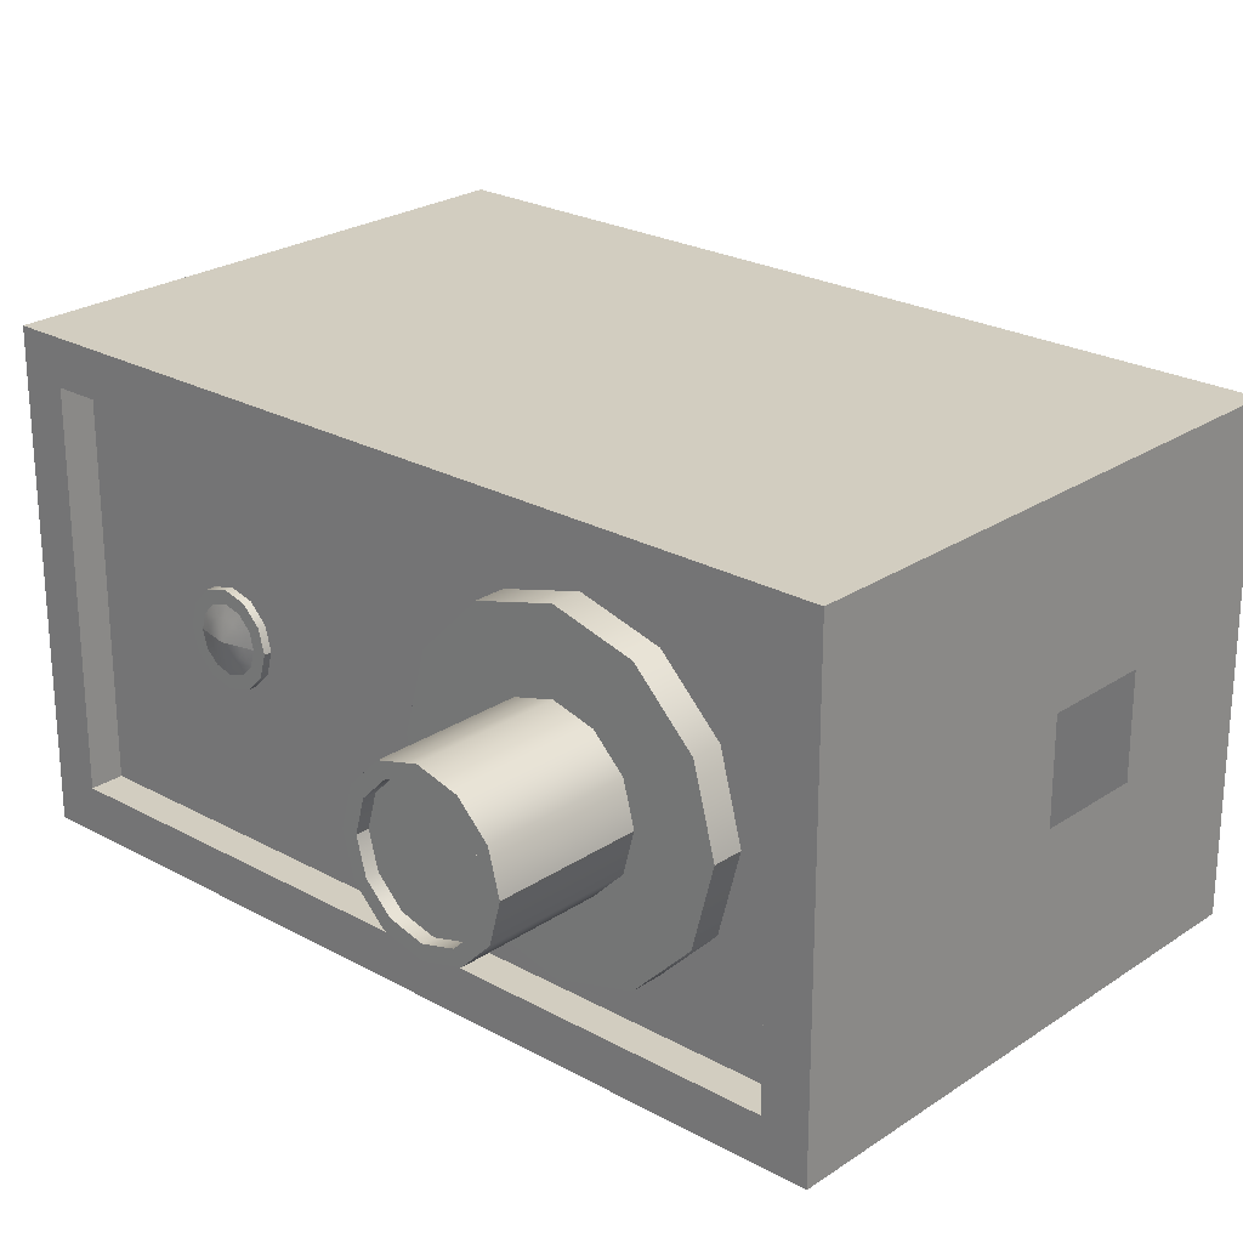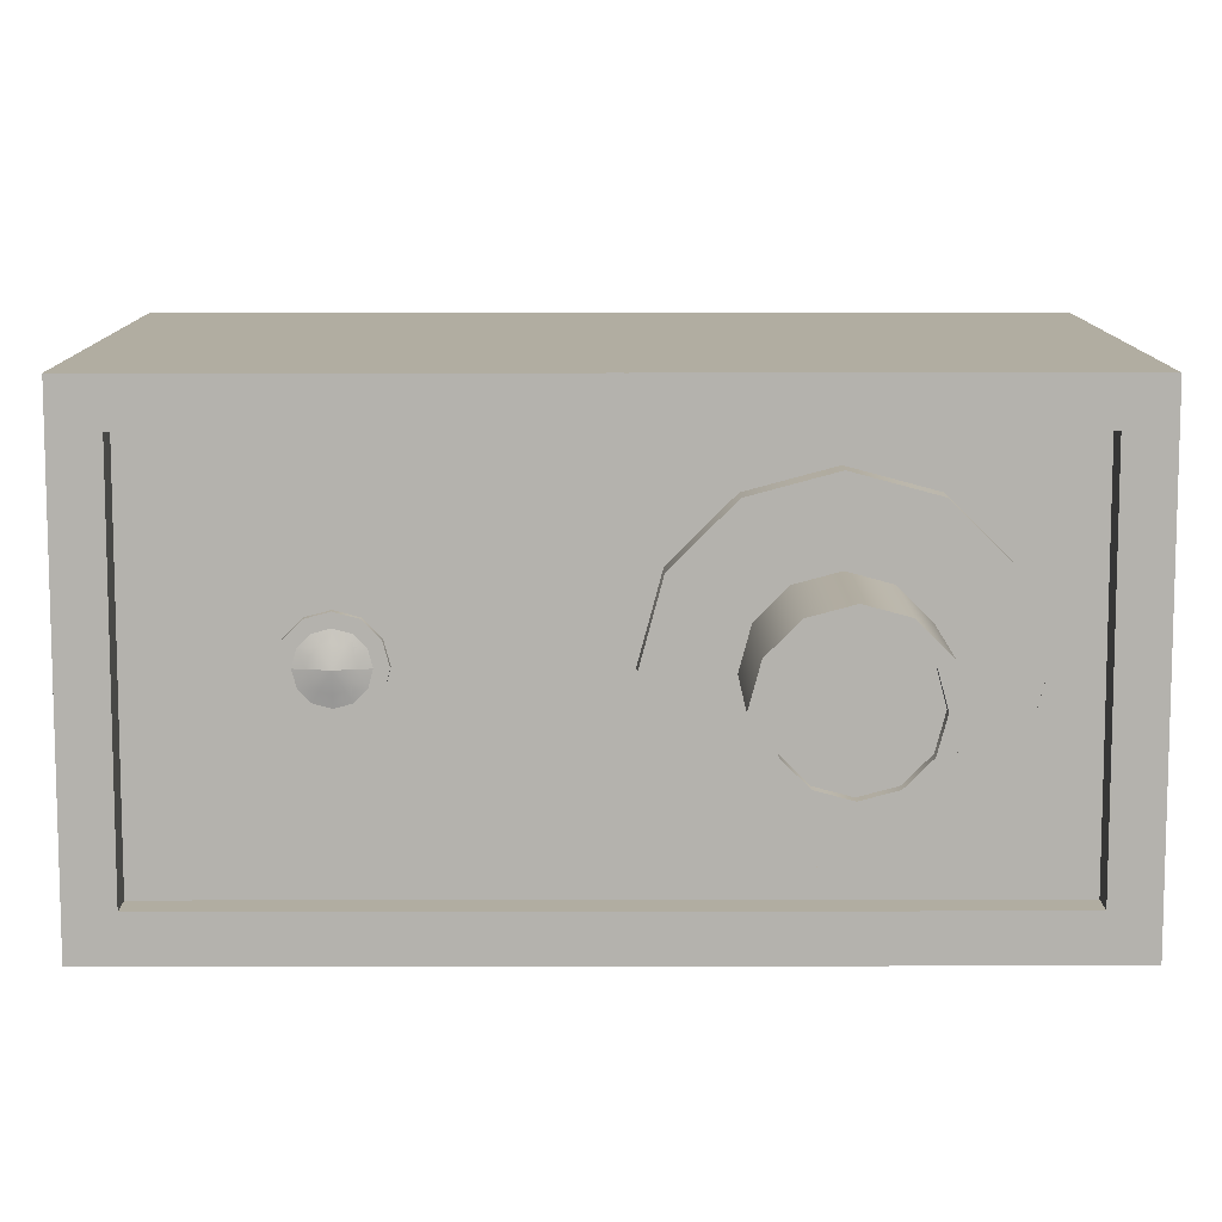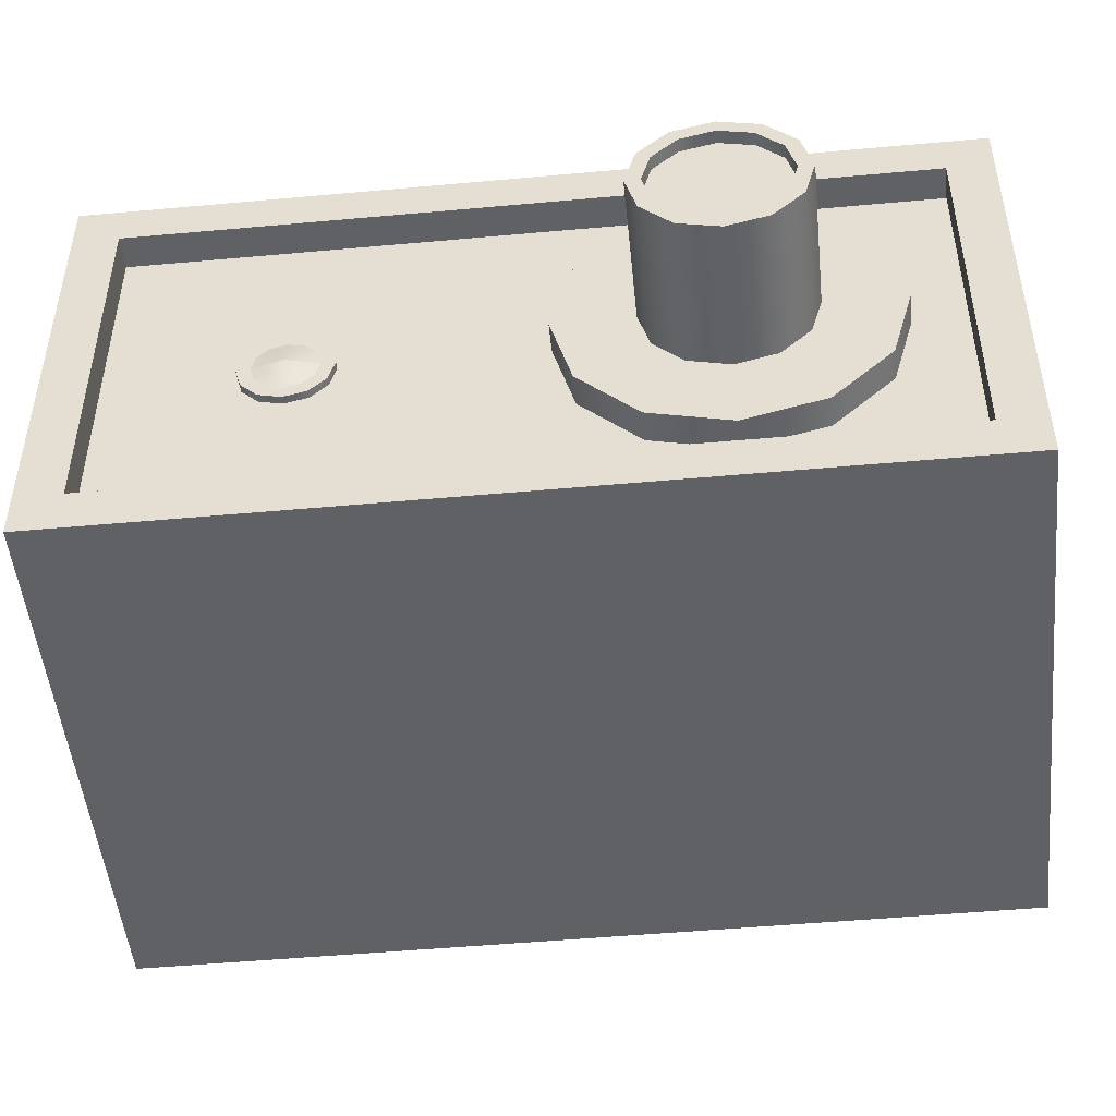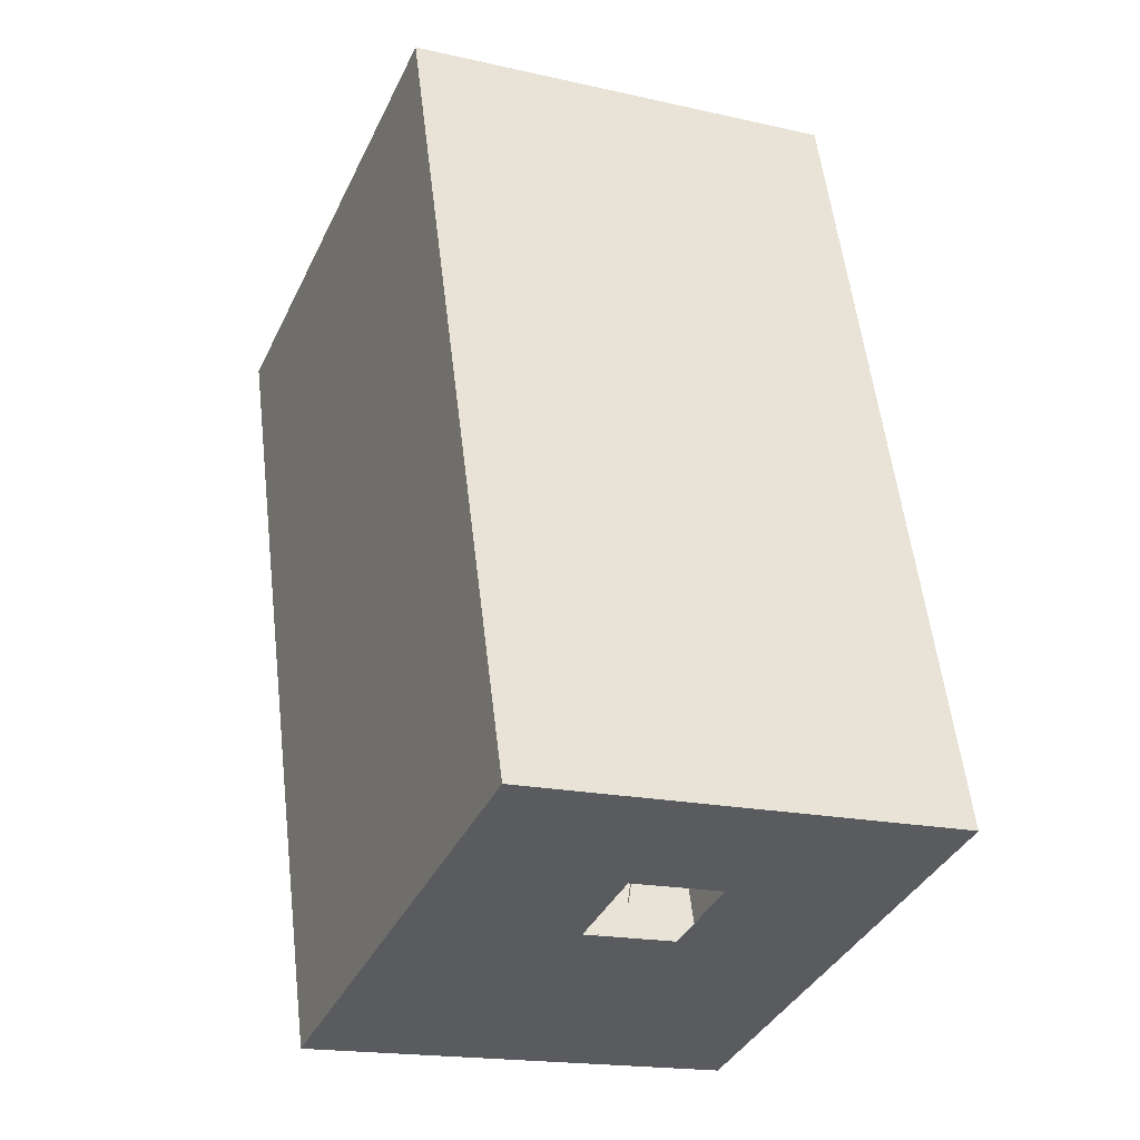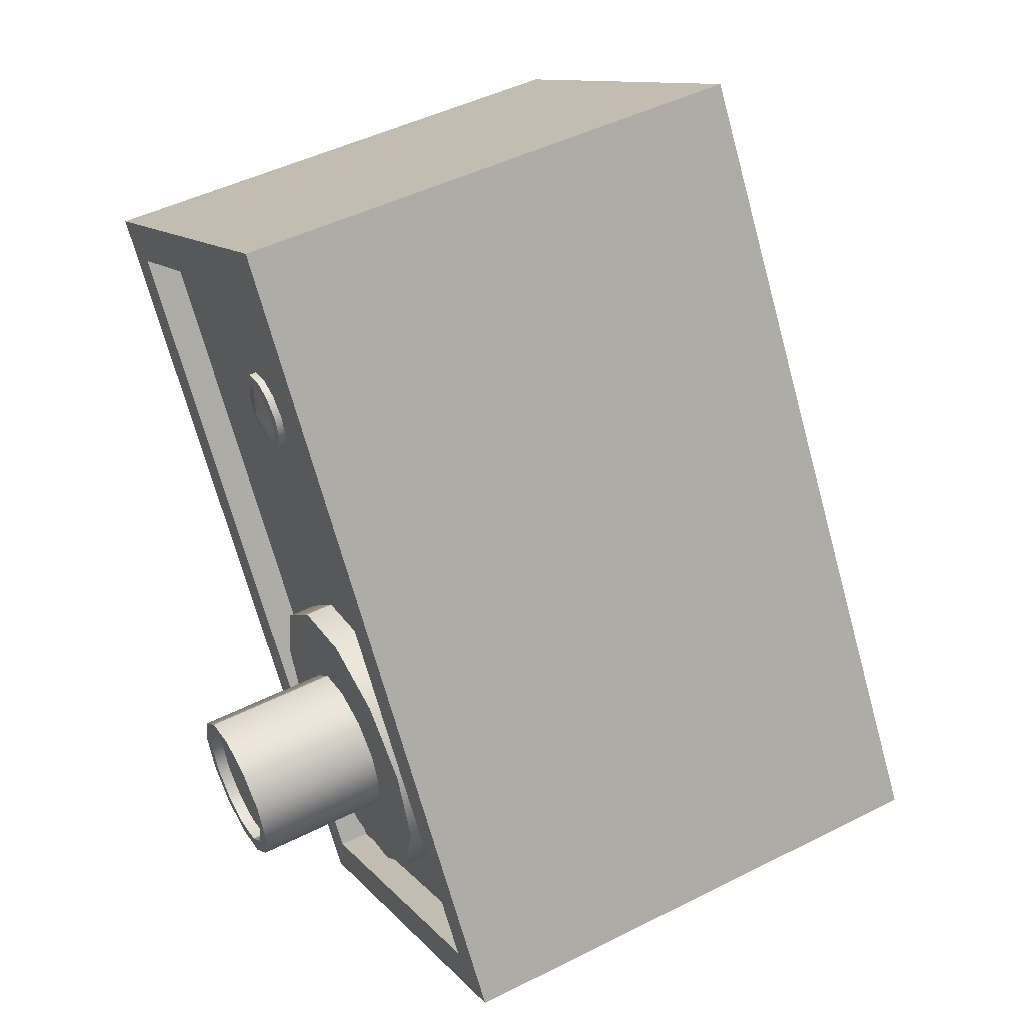
<metadata>
{"format":"obj","ext":"obj","renderer":"f3d","projection":"perspective","resolution":1024,"background":"white","views":[{"elev":24.3,"azim":-30.8,"up":"+Z"},{"elev":10.4,"azim":-73.3,"up":"+Z"},{"elev":-49.3,"azim":-67.3,"up":"+Z"},{"elev":-18.0,"azim":66.1,"up":"+Y"},{"elev":11.7,"azim":-24.0,"up":"+Y"}]}
</metadata>
<code>
o Camara
v -0.02564 -0.007806 -0.02497
v 0.02564 0.007806 -0.02497
v 0.02564 0.007806 0.02496
v -0.02564 -0.007806 0.02496
v -0.1715 -0.02869 -0.09523
v 0.09899 0.03013 -0.1177
v 0.09899 0.03013 0.1177
v -0.1715 -0.02869 0.09523
v -0.2852 0.3446 -0.09523
v -0.02775 0.4465 -0.1177
v -0.02775 0.4465 0.1177
v -0.2852 0.3446 0.09523
v -0.165 -0.05022 -0.1177
v -0.165 -0.05022 0.1177
v -0.2917 0.3661 -0.1177
v -0.2917 0.3661 0.1177
v -0.1557 -0.02387 -0.09523
v -0.1557 -0.02387 0.09523
v -0.2693 0.3494 -0.09523
v -0.2693 0.3494 0.09523
v -0.185 0.07753 0.08
v -0.1967 0.1158 0.06928
v -0.2053 0.1438 0.04
v -0.2084 0.154 0
v -0.2053 0.1438 -0.04
v -0.1967 0.1158 -0.06928
v -0.185 0.07753 -0.08
v -0.1733 0.03928 -0.06928
v -0.1648 0.01128 -0.04
v -0.1616 0.001026 0
v -0.1648 0.01128 0.04
v -0.1733 0.03928 0.06928
v -0.2008 0.07271 0.08
v -0.2125 0.111 0.06928
v -0.2211 0.139 0.04
v -0.2242 0.1492 0
v -0.2211 0.139 -0.04
v -0.2125 0.111 -0.06928
v -0.2008 0.07271 -0.08
v -0.1891 0.03446 -0.06928
v -0.1805 0.006454 -0.04
v -0.1774 -0.003796 0
v -0.1805 0.006454 0.04
v -0.1891 0.03446 0.06928
v -0.2008 0.07271 0.04074
v -0.2068 0.09219 0.03528
v -0.2111 0.1065 0.02037
v -0.2127 0.1117 0
v -0.2111 0.1065 -0.02037
v -0.2068 0.09219 -0.03528
v -0.2008 0.07271 -0.04074
v -0.1948 0.05323 -0.03528
v -0.1905 0.03897 -0.02037
v -0.1889 0.03375 0
v -0.1905 0.03897 0.02037
v -0.1948 0.05323 0.03528
v -0.2689 0.05189 0.04074
v -0.2748 0.07137 0.03528
v -0.2792 0.08564 0.02037
v -0.2808 0.09086 0
v -0.2792 0.08564 -0.02037
v -0.2748 0.07137 -0.03528
v -0.2689 0.05189 -0.04074
v -0.2629 0.03241 -0.03528
v -0.2586 0.01815 -0.02037
v -0.257 0.01293 0
v -0.2586 0.01815 0.02037
v -0.2629 0.03241 0.03528
v -0.2689 0.05189 0.03334
v -0.2738 0.06783 0.02887
v -0.2773 0.0795 0.01667
v -0.2786 0.08378 0
v -0.2773 0.0795 -0.01667
v -0.2738 0.06783 -0.02887
v -0.2689 0.05189 -0.03334
v -0.264 0.03595 -0.02887
v -0.2604 0.02428 -0.01667
v -0.2591 0.02001 0
v -0.2604 0.02428 0.01667
v -0.264 0.03595 0.02887
v -0.2629 0.05372 0.03334
v -0.2678 0.06967 0.02887
v -0.2713 0.08133 0.01667
v -0.2727 0.08561 0
v -0.2713 0.08133 -0.01667
v -0.2678 0.06967 -0.02887
v -0.2629 0.05372 -0.03334
v -0.258 0.03778 -0.02887
v -0.2545 0.02611 -0.01667
v -0.2532 0.02184 0
v -0.2545 0.02611 0.01667
v -0.258 0.03778 0.02887
v -0.2629 0.05372 0
v -0.2437 0.2683 0.02284
v -0.2471 0.2792 0.01978
v -0.2495 0.2872 0.01142
v -0.2504 0.2902 0
v -0.2495 0.2872 -0.01142
v -0.2471 0.2792 -0.01978
v -0.2437 0.2683 -0.02284
v -0.2404 0.2574 -0.01978
v -0.238 0.2494 -0.01142
v -0.2371 0.2465 0
v -0.238 0.2494 0.01142
v -0.2404 0.2574 0.01978
v -0.2482 0.2669 0.02284
v -0.2516 0.2779 0.01978
v -0.254 0.2859 0.01142
v -0.2549 0.2888 0
v -0.254 0.2859 -0.01142
v -0.2516 0.2779 -0.01978
v -0.2482 0.2669 -0.02284
v -0.2449 0.256 -0.01978
v -0.2425 0.248 -0.01142
v -0.2416 0.2451 0
v -0.2425 0.248 0.01142
v -0.2449 0.256 0.01978
v -0.2482 0.2669 0.01163
v -0.2499 0.2725 0.01007
v -0.2512 0.2766 0.005814
v -0.2516 0.2781 0
v -0.2512 0.2766 -0.005817
v -0.2499 0.2725 -0.01007
v -0.2482 0.2669 -0.01163
v -0.2465 0.2614 -0.01007
v -0.2453 0.2573 -0.005817
v -0.2448 0.2558 0
v -0.2453 0.2573 0.005814
v -0.2465 0.2614 0.01007
v -0.2459 0.2592 0.01399
v -0.2442 0.2536 0.008077
v -0.2435 0.2515 0
v -0.2442 0.2536 -0.008075
v -0.2459 0.2592 -0.01399
v -0.2482 0.2669 -0.01615
v -0.2506 0.2747 -0.01399
v -0.2523 0.2803 -0.008075
v -0.253 0.2824 0
v -0.2523 0.2803 0.008077
v -0.2506 0.2747 0.01399
v -0.2482 0.2669 0.01616
v -0.2479 0.2617 0.008866
v -0.2468 0.2581 0.00512
v -0.2464 0.2568 0
v -0.2468 0.2581 -0.005119
v -0.2479 0.2617 -0.008868
v -0.2494 0.2666 -0.01024
v -0.2509 0.2715 -0.008868
v -0.252 0.2751 -0.005119
v -0.2524 0.2764 0
v -0.252 0.2751 0.00512
v -0.2509 0.2715 0.008866
v -0.2494 0.2666 0.01024
v -0.2516 0.2659 0
v -0.02564 -0.007806 0.02497
v 0.02564 0.007806 0.02497
v 0.02564 0.007806 -0.02496
v -0.02564 -0.007806 -0.02496
v -0.1715 -0.02869 0.09523
v 0.09899 0.03013 0.1177
v 0.09899 0.03013 -0.1177
v -0.1715 -0.02869 -0.09523
v -0.2852 0.3446 0.09523
v -0.02775 0.4465 0.1177
v -0.02775 0.4465 -0.1177
v -0.2852 0.3446 -0.09523
v -0.165 -0.05022 0.1177
v -0.165 -0.05022 -0.1177
v -0.2917 0.3661 0.1177
v -0.2917 0.3661 -0.1177
v -0.1557 -0.02387 0.09523
v -0.1557 -0.02387 -0.09523
v -0.2693 0.3494 0.09523
v -0.2693 0.3494 -0.09523
v -0.185 0.07753 -0.08
v -0.1967 0.1158 -0.06928
v -0.2053 0.1438 -0.04
v -0.2053 0.1438 0.04
v -0.1967 0.1158 0.06928
v -0.185 0.07753 0.08
v -0.1733 0.03928 0.06928
v -0.1648 0.01128 0.04
v -0.1648 0.01128 -0.04
v -0.1733 0.03928 -0.06928
v -0.2008 0.07271 -0.08
v -0.2125 0.111 -0.06928
v -0.2211 0.139 -0.04
v -0.2211 0.139 0.04
v -0.2125 0.111 0.06928
v -0.2008 0.07271 0.08
v -0.1891 0.03446 0.06928
v -0.1805 0.006454 0.04
v -0.1805 0.006454 -0.04
v -0.1891 0.03446 -0.06928
v -0.2008 0.07271 -0.04074
v -0.2068 0.09219 -0.03528
v -0.2111 0.1065 -0.02037
v -0.2111 0.1065 0.02037
v -0.2068 0.09219 0.03528
v -0.2008 0.07271 0.04074
v -0.1948 0.05323 0.03528
v -0.1905 0.03897 0.02037
v -0.1905 0.03897 -0.02037
v -0.1948 0.05323 -0.03528
v -0.2689 0.05189 -0.04074
v -0.2748 0.07137 -0.03528
v -0.2792 0.08564 -0.02037
v -0.2792 0.08564 0.02037
v -0.2748 0.07137 0.03528
v -0.2689 0.05189 0.04074
v -0.2629 0.03241 0.03528
v -0.2586 0.01815 0.02037
v -0.2586 0.01815 -0.02037
v -0.2629 0.03241 -0.03528
v -0.2689 0.05189 -0.03334
v -0.2738 0.06783 -0.02887
v -0.2773 0.0795 -0.01667
v -0.2773 0.0795 0.01667
v -0.2738 0.06783 0.02887
v -0.2689 0.05189 0.03334
v -0.264 0.03595 0.02887
v -0.2604 0.02428 0.01667
v -0.2604 0.02428 -0.01667
v -0.264 0.03595 -0.02887
v -0.2629 0.05372 -0.03334
v -0.2678 0.06967 -0.02887
v -0.2713 0.08133 -0.01667
v -0.2713 0.08133 0.01667
v -0.2678 0.06967 0.02887
v -0.2629 0.05372 0.03334
v -0.258 0.03778 0.02887
v -0.2545 0.02611 0.01667
v -0.2545 0.02611 -0.01667
v -0.258 0.03778 -0.02887
v -0.2437 0.2683 -0.02284
v -0.2471 0.2792 -0.01978
v -0.2495 0.2872 -0.01142
v -0.2495 0.2872 0.01142
v -0.2471 0.2792 0.01978
v -0.2437 0.2683 0.02284
v -0.2404 0.2574 0.01978
v -0.238 0.2494 0.01142
v -0.238 0.2494 -0.01142
v -0.2404 0.2574 -0.01978
v -0.2482 0.2669 -0.02284
v -0.2516 0.2779 -0.01978
v -0.254 0.2859 -0.01142
v -0.254 0.2859 0.01142
v -0.2516 0.2779 0.01978
v -0.2482 0.2669 0.02284
v -0.2449 0.256 0.01978
v -0.2425 0.248 0.01142
v -0.2425 0.248 -0.01142
v -0.2449 0.256 -0.01978
v -0.2482 0.2669 -0.01163
v -0.2499 0.2725 -0.01007
v -0.2512 0.2766 -0.005814
v -0.2512 0.2766 0.005817
v -0.2499 0.2725 0.01007
v -0.2482 0.2669 0.01163
v -0.2465 0.2614 0.01007
v -0.2453 0.2573 0.005817
v -0.2453 0.2573 -0.005814
v -0.2465 0.2614 -0.01007
v -0.2459 0.2592 -0.01399
v -0.2442 0.2536 -0.008077
v -0.2442 0.2536 0.008075
v -0.2459 0.2592 0.01399
v -0.2482 0.2669 0.01615
v -0.2506 0.2747 0.01399
v -0.2523 0.2803 0.008075
v -0.2523 0.2803 -0.008077
v -0.2506 0.2747 -0.01399
v -0.2482 0.2669 -0.01616
v -0.2479 0.2617 -0.008866
v -0.2468 0.2581 -0.00512
v -0.2468 0.2581 0.005119
v -0.2479 0.2617 0.008868
v -0.2494 0.2666 0.01024
v -0.2509 0.2715 0.008868
v -0.252 0.2751 0.005119
v -0.252 0.2751 -0.00512
v -0.2509 0.2715 -0.008866
v -0.2494 0.2666 -0.01024
f 24 36 35 23
f 31 43 42 30
f 28 40 39 27
f 25 37 36 24
f 32 44 43 31
f 22 34 33 21
f 29 41 40 28
f 26 38 37 25
f 21 33 44 32
f 23 35 34 22
f 30 42 41 29
f 27 39 38 26
f 41 53 52 40
f 38 50 49 37
f 33 45 56 44
f 35 47 46 34
f 42 54 53 41
f 39 51 50 38
f 36 48 47 35
f 43 55 54 42
f 40 52 51 39
f 37 49 48 36
f 44 56 55 43
f 34 46 45 33
f 48 60 59 47
f 55 67 66 54
f 52 64 63 51
f 49 61 60 48
f 56 68 67 55
f 46 58 57 45
f 53 65 64 52
f 50 62 61 49
f 45 57 68 56
f 47 59 58 46
f 54 66 65 53
f 51 63 62 50
f 63 75 74 62
f 60 72 71 59
f 67 79 78 66
f 64 76 75 63
f 61 73 72 60
f 68 80 79 67
f 58 70 69 57
f 65 77 76 64
f 62 74 73 61
f 57 69 80 68
f 59 71 70 58
f 66 78 77 65
f 75 87 86 74
f 72 84 83 71
f 79 91 90 78
f 76 88 87 75
f 73 85 84 72
f 80 92 91 79
f 70 82 81 69
f 77 89 88 76
f 74 86 85 73
f 69 81 92 80
f 71 83 82 70
f 78 90 89 77
f 119 120 139 140
f 120 121 138 139
f 121 122 137 138
f 129 118 141 130
f 123 124 135 136
f 124 125 134 135
f 122 123 136 137
f 125 126 133 134
f 126 127 132 133
f 127 128 131 132
f 118 119 140 141
f 128 129 130 131
f 24 177 187 36
f 183 30 42 193
f 181 180 190 191
f 178 24 36 188
f 184 183 193 194
f 176 175 185 186
f 182 181 191 192
f 179 178 188 189
f 175 184 194 185
f 177 176 186 187
f 30 182 192 42
f 180 179 189 190
f 192 191 201 202
f 189 188 198 199
f 185 194 204 195
f 187 186 196 197
f 42 192 202 54
f 190 189 199 200
f 36 187 197 48
f 193 42 54 203
f 191 190 200 201
f 188 36 48 198
f 194 193 203 204
f 186 185 195 196
f 48 197 207 60
f 203 54 66 213
f 201 200 210 211
f 198 48 60 208
f 204 203 213 214
f 196 195 205 206
f 202 201 211 212
f 199 198 208 209
f 195 204 214 205
f 197 196 206 207
f 54 202 212 66
f 200 199 209 210
f 210 209 219 220
f 60 207 217 72
f 213 66 78 223
f 211 210 220 221
f 208 60 72 218
f 214 213 223 224
f 206 205 215 216
f 212 211 221 222
f 209 208 218 219
f 205 214 224 215
f 207 206 216 217
f 66 212 222 78
f 220 219 229 230
f 72 217 227 84
f 223 78 90 233
f 221 220 230 231
f 218 72 84 228
f 224 223 233 234
f 216 215 225 226
f 222 221 231 232
f 219 218 228 229
f 215 224 234 225
f 217 216 226 227
f 78 222 232 90
f 256 273 272 257
f 257 272 138 121
f 121 138 271 258
f 264 265 274 255
f 259 270 269 260
f 260 269 268 261
f 258 271 270 259
f 261 268 267 262
f 262 267 132 127
f 127 132 266 263
f 255 274 273 256
f 263 266 265 264
f 1 4 14 13
f 14 7 11 16
f 3 2 6 7
f 4 3 7 14
f 2 1 13 6
f 10 15 16 11
f 6 13 15 10
f 12 9 19 20
f 7 6 10 11
f 8 5 13 14
f 9 12 16 15
f 12 8 14 16
f 5 9 15 13
f 8 12 20 18
f 5 8 18 17
f 9 5 17 19
f 90 93 89
f 87 93 86
f 84 93 83
f 91 93 90
f 88 93 87
f 85 93 84
f 92 93 91
f 82 93 81
f 89 93 88
f 86 93 85
f 81 93 92
f 83 93 82
f 97 109 108 96
f 104 116 115 103
f 101 113 112 100
f 98 110 109 97
f 105 117 116 104
f 95 107 106 94
f 102 114 113 101
f 99 111 110 98
f 94 106 117 105
f 96 108 107 95
f 103 115 114 102
f 100 112 111 99
f 114 126 125 113
f 111 123 122 110
f 106 118 129 117
f 108 120 119 107
f 115 127 126 114
f 112 124 123 111
f 109 121 120 108
f 116 128 127 115
f 113 125 124 112
f 110 122 121 109
f 117 129 128 116
f 107 119 118 106
f 155 167 168 158
f 168 170 165 161
f 157 161 160 156
f 158 168 161 157
f 156 160 167 155
f 164 165 170 169
f 160 164 169 167
f 166 174 173 163
f 161 165 164 160
f 162 168 167 159
f 163 169 170 166
f 166 170 168 162
f 159 167 169 163
f 162 172 174 166
f 159 171 172 162
f 163 173 171 159
f 90 232 93
f 230 229 93
f 84 227 93
f 233 90 93
f 231 230 93
f 228 84 93
f 234 233 93
f 226 225 93
f 232 231 93
f 229 228 93
f 225 234 93
f 227 226 93
f 97 237 247 109
f 243 103 115 253
f 241 240 250 251
f 238 97 109 248
f 244 243 253 254
f 236 235 245 246
f 242 241 251 252
f 239 238 248 249
f 235 244 254 245
f 237 236 246 247
f 103 242 252 115
f 240 239 249 250
f 252 251 261 262
f 249 248 258 259
f 245 254 264 255
f 247 246 256 257
f 115 252 262 127
f 250 249 259 260
f 109 247 257 121
f 253 115 127 263
f 251 250 260 261
f 248 109 121 258
f 254 253 263 264
f 246 245 255 256
f 17 18 20 19
f 171 173 174 172
f 135 134 146 147
f 130 141 153 142
f 141 140 152 153
f 140 139 151 152
f 137 136 148 149
f 132 131 143 144
f 131 130 142 143
f 136 135 147 148
f 134 133 145 146
f 139 138 150 151
f 133 132 144 145
f 138 137 149 150
f 153 152 154
f 145 144 154
f 144 143 154
f 148 147 154
f 147 146 154
f 152 151 154
f 150 149 154
f 149 148 154
f 146 145 154
f 143 142 154
f 142 153 154
f 151 150 154
f 269 279 278 268
f 265 275 284 274
f 274 284 283 273
f 273 283 282 272
f 271 281 280 270
f 132 144 276 266
f 266 276 275 265
f 270 280 279 269
f 268 278 277 267
f 272 282 150 138
f 267 277 144 132
f 138 150 281 271
f 284 154 283
f 277 154 144
f 144 154 276
f 280 154 279
f 279 154 278
f 283 154 282
f 150 154 281
f 281 154 280
f 278 154 277
f 276 154 275
f 275 154 284
f 282 154 150

</code>
